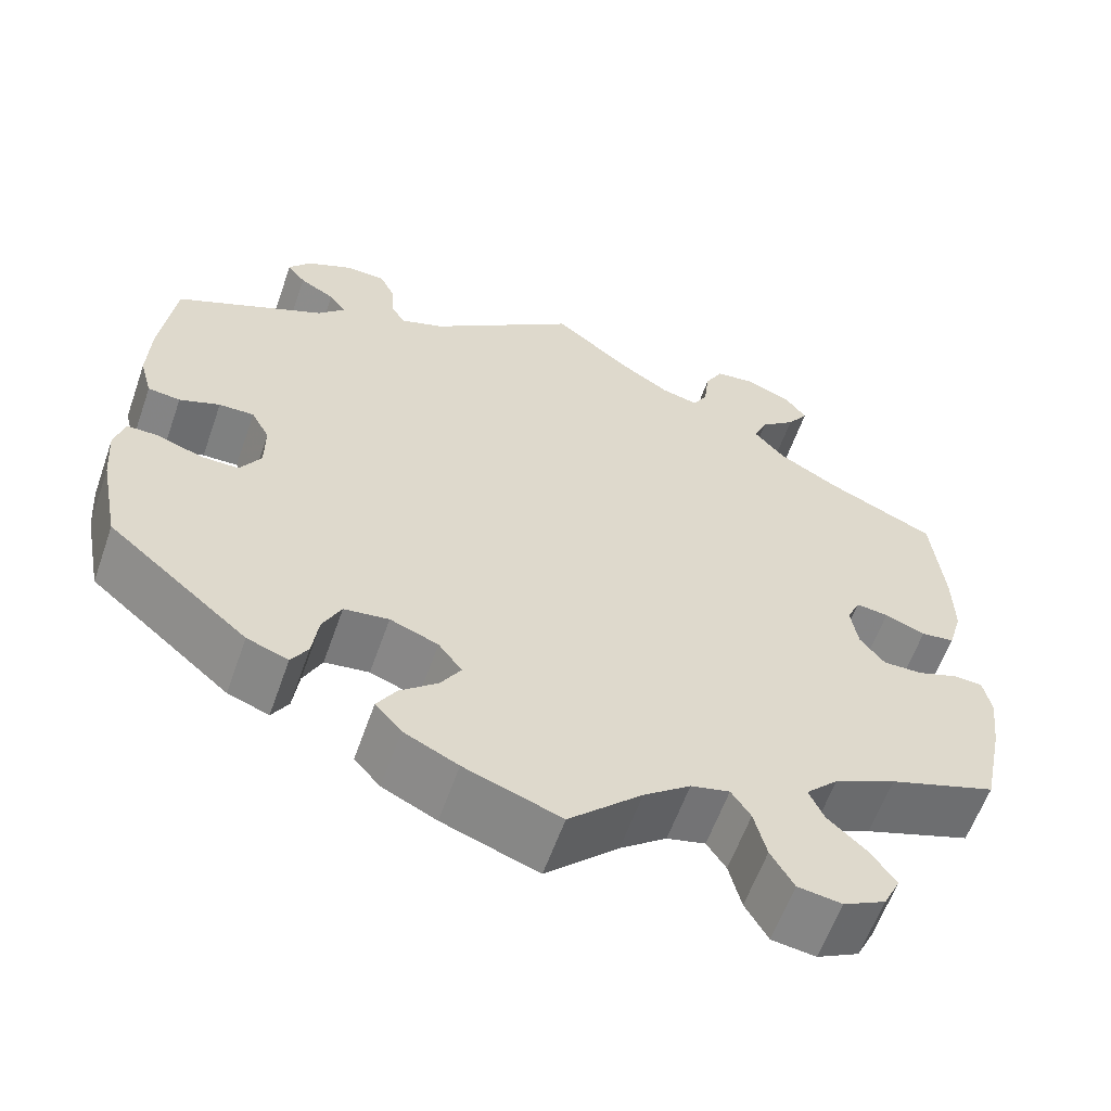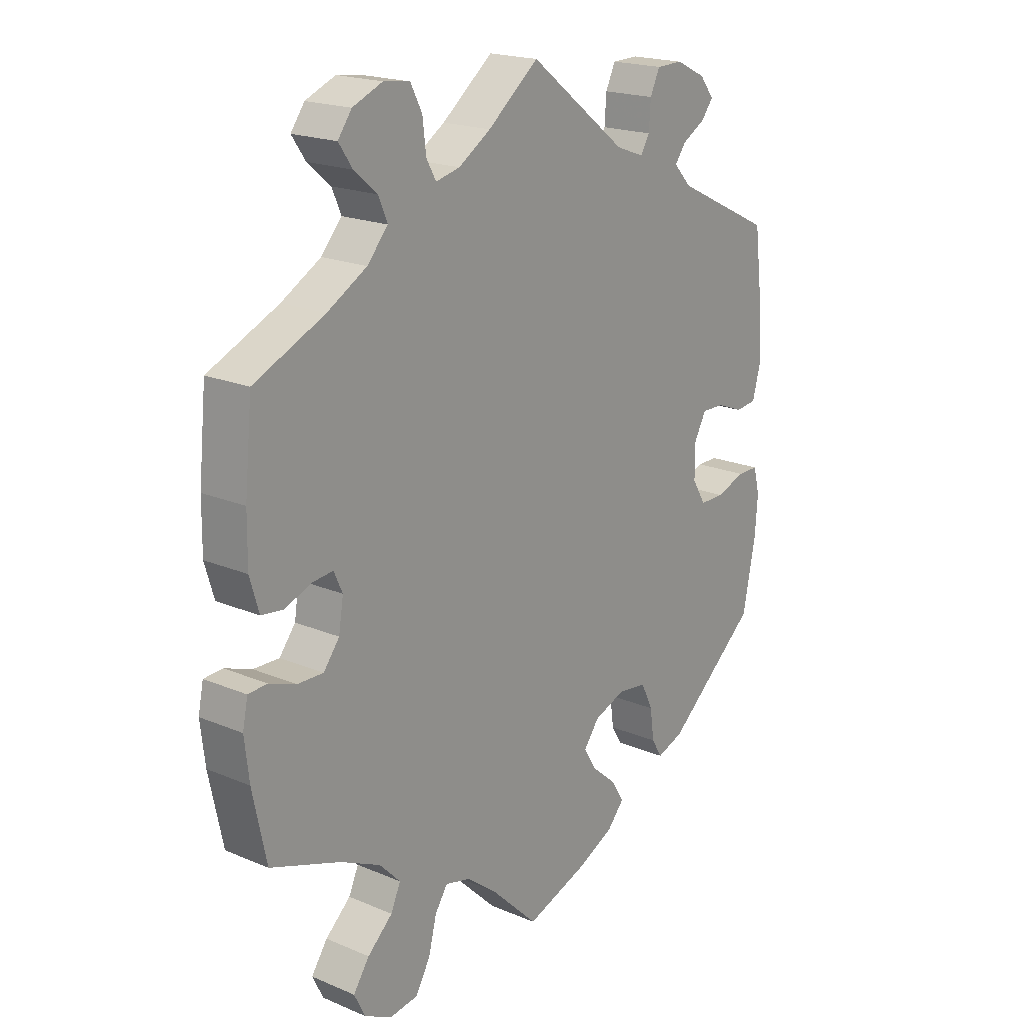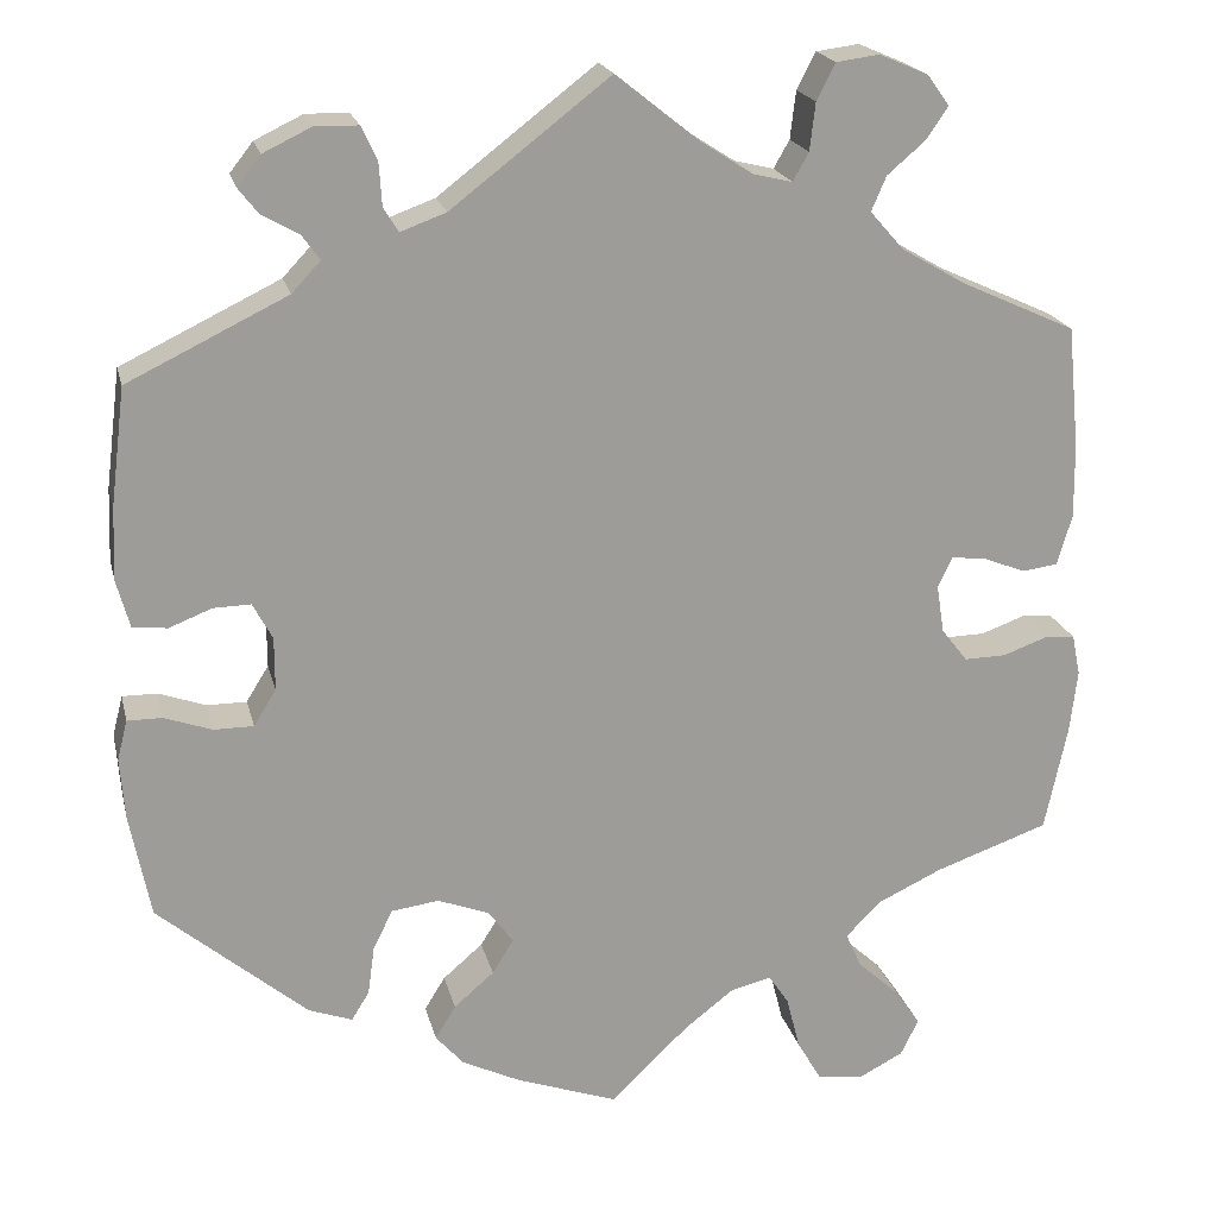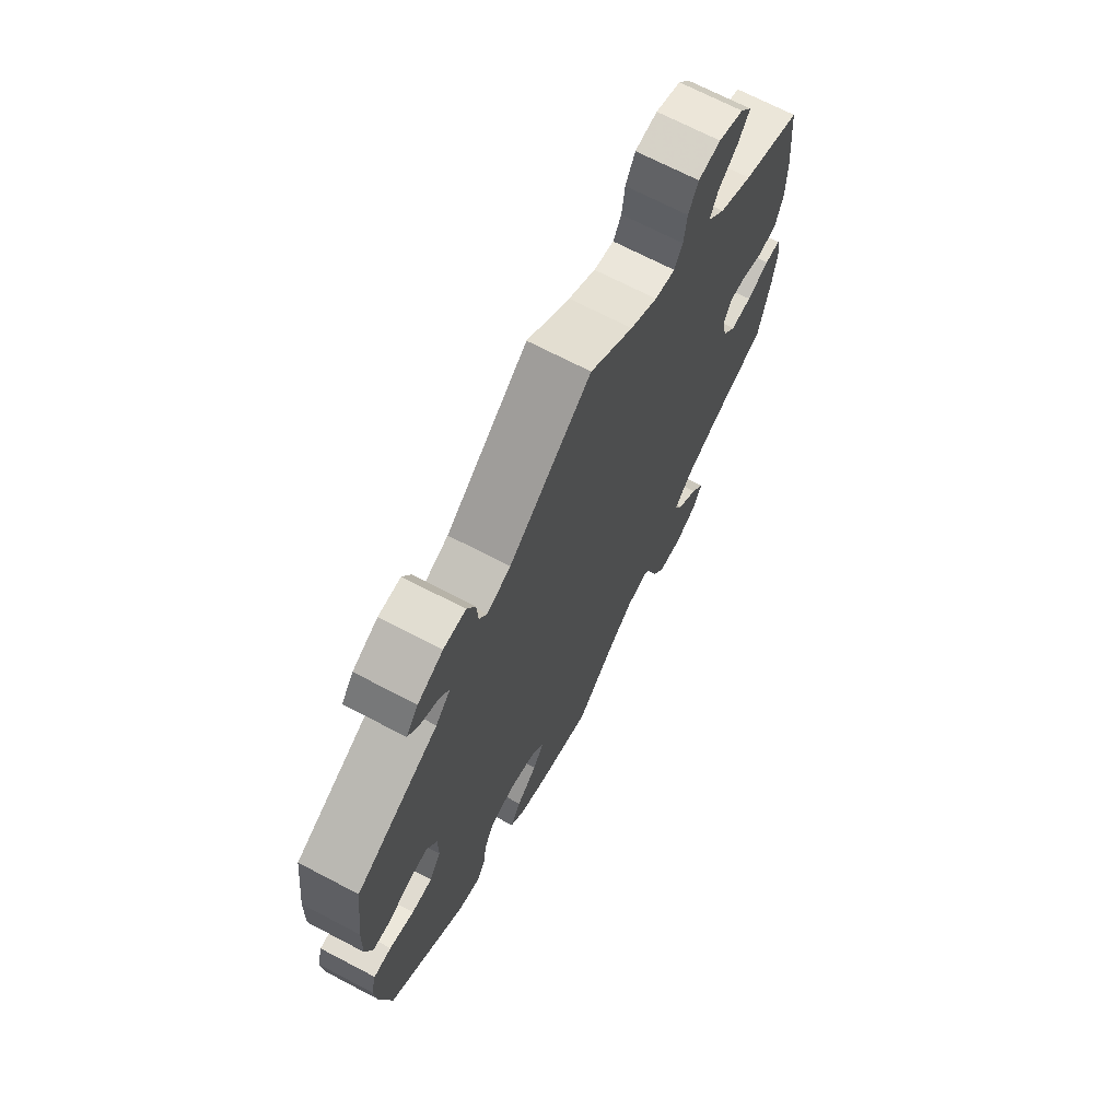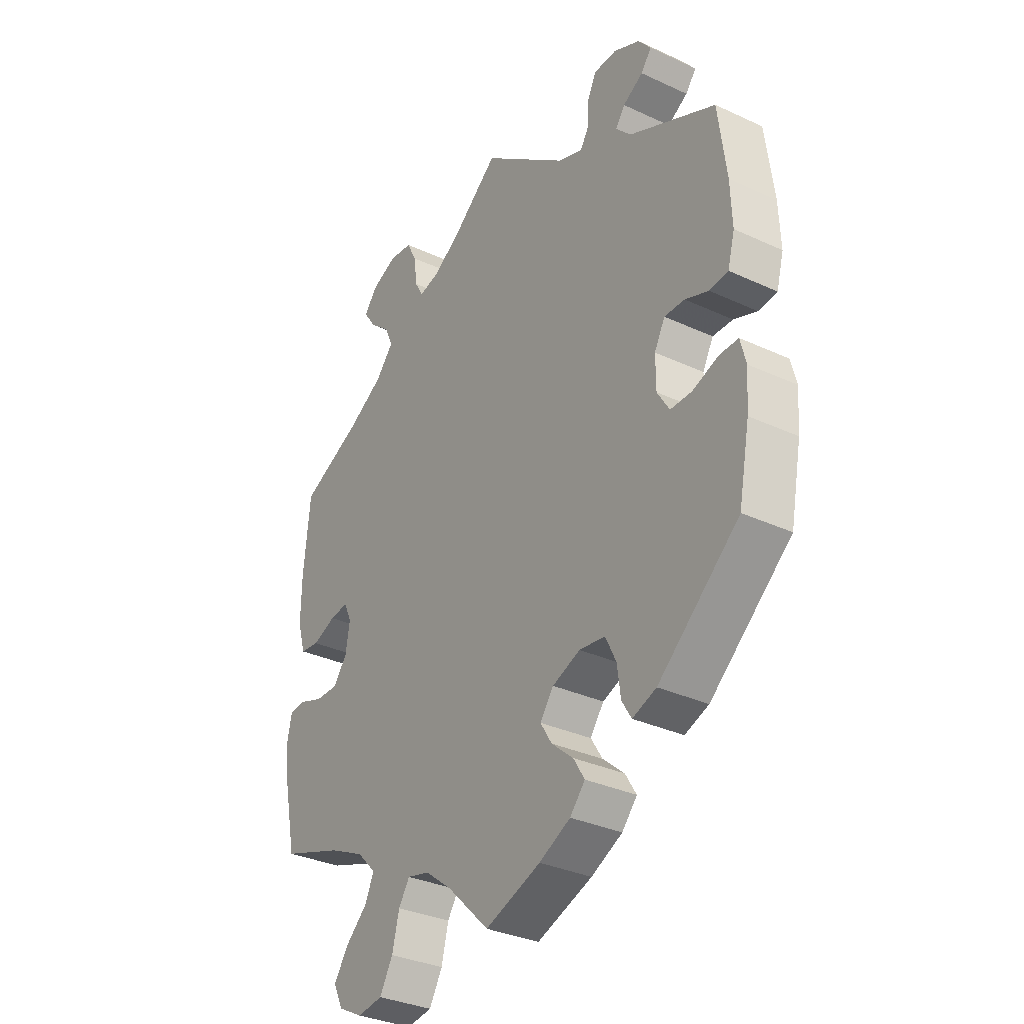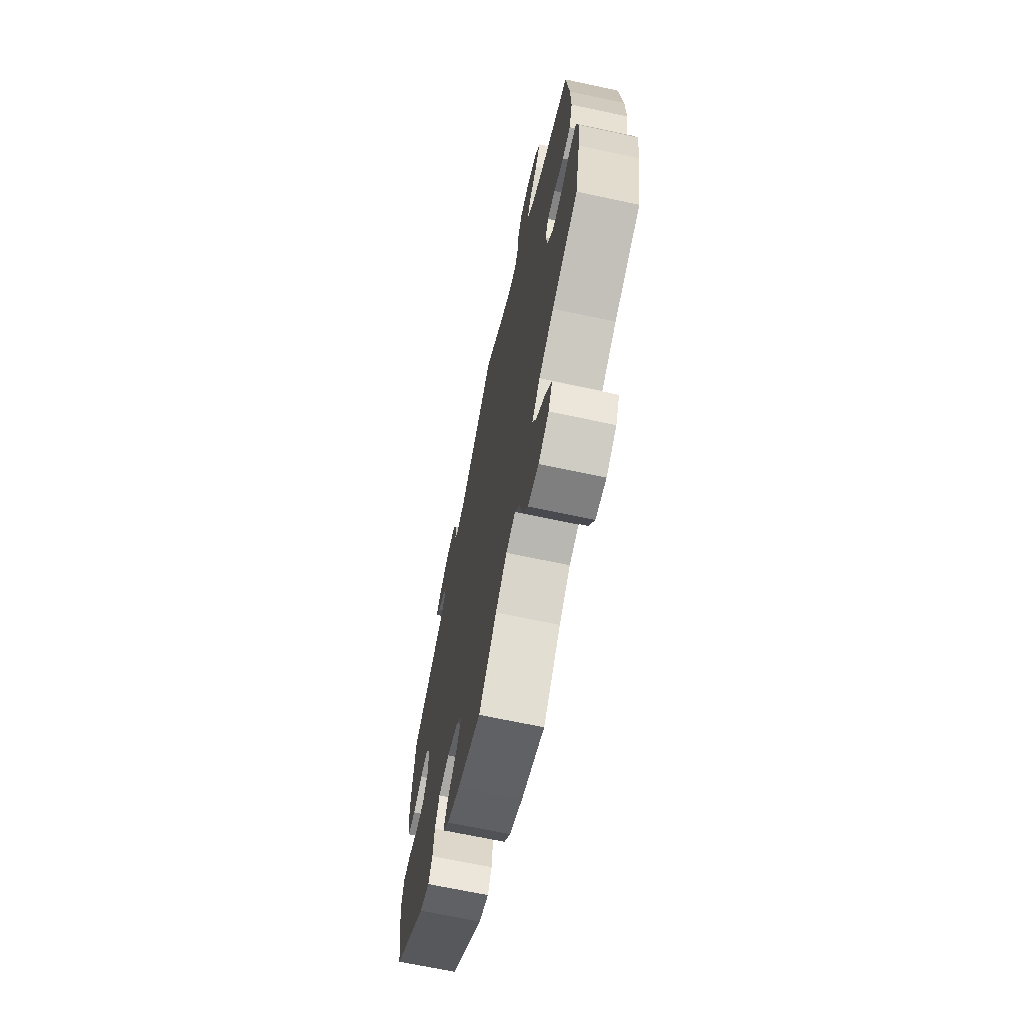
<metadata>
{"format":"obj","ext":"obj","renderer":"f3d","projection":"perspective","resolution":1024,"background":"white","views":[{"elev":-60.3,"azim":-19.4,"up":"+Z"},{"elev":19.5,"azim":128.3,"up":"+Z"},{"elev":20.0,"azim":-13.0,"up":"+Z"},{"elev":70.0,"azim":-62.4,"up":"+Z"},{"elev":-33.1,"azim":-122.6,"up":"+Z"},{"elev":-67.8,"azim":77.9,"up":"+Z"}]}
</metadata>
<code>
v -0.522 0.07 -0.177
v -0.527 0.07 -0.111
v -0.516 0.07 -0.068
v -0.479 0.07 -0.068
v -0.428 0.07 -0.086
v -0.385 0.07 -0.086
v -0.361 0.07 -0.047
v -0.361 0.07 0.01
v -0.382 0.07 0.049
v -0.422 0.07 0.048
v -0.468 0.07 0.03
v -0.505 0.07 0.034
v -0.519 0.07 0.085
v -0.516 0.07 0.162
v -0.5 0.07 0.289
v -0.329 0.07 0.372
v -0.298 0.07 0.405
v -0.317 0.07 0.431
v -0.357 0.07 0.454
v -0.378 0.07 0.481
v -0.353 0.07 0.513
v -0.301 0.07 0.538
v -0.255 0.07 0.537
v -0.238 0.07 0.501
v -0.235 0.07 0.455
v -0.219 0.07 0.429
v -0.17 0.07 0.447
v 0 0.07 0.578
v 0.089 0.07 0.507
v 0.145 0.07 0.471
v 0.187 0.07 0.461
v 0.204 0.07 0.491
v 0.21 0.07 0.542
v 0.23 0.07 0.581
v 0.276 0.07 0.587
v 0.328 0.07 0.565
v 0.352 0.07 0.532
v 0.328 0.07 0.497
v 0.288 0.07 0.463
v 0.272 0.07 0.426
v 0.308 0.07 0.385
v 0.377 0.07 0.345
v 0.5 0.07 0.289
v 0.513 0.07 0.157
v 0.514 0.07 0.078
v 0.498 0.07 0.024
v 0.46 0.07 0.019
v 0.414 0.07 0.037
v 0.377 0.07 0.041
v 0.362 0.07 0.008
v 0.37 0.07 -0.043
v 0.398 0.07 -0.079
v 0.443 0.07 -0.078
v 0.49 0.07 -0.061
v 0.523 0.07 -0.063
v 0.532 0.07 -0.107
v 0.524 0.07 -0.175
v 0.5 0.07 -0.289
v 0.378 0.07 -0.332
v 0.308 0.07 -0.365
v 0.271 0.07 -0.403
v 0.288 0.07 -0.441
v 0.332 0.07 -0.481
v 0.36 0.07 -0.522
v 0.341 0.07 -0.561
v 0.293 0.07 -0.586
v 0.243 0.07 -0.579
v 0.217 0.07 -0.534
v 0.203 0.07 -0.478
v 0.181 0.07 -0.445
v 0.137 0.07 -0.456
v 0.084 0.07 -0.497
v 0.001 0.07 -0.578
v -0.109 0.07 -0.539
v -0.171 0.07 -0.509
v -0.201 0.07 -0.475
v -0.179 0.07 -0.439
v -0.136 0.07 -0.402
v -0.113 0.07 -0.365
v -0.14 0.07 -0.329
v -0.195 0.07 -0.308
v -0.246 0.07 -0.315
v -0.267 0.07 -0.358
v -0.274 0.07 -0.41
v -0.293 0.07 -0.441
v -0.34 0.07 -0.424
v -0.5 0.07 -0.289
v -0.522 0 -0.177
v -0.527 0 -0.111
v -0.516 0 -0.068
v -0.479 0 -0.068
v -0.428 0 -0.086
v -0.385 0 -0.086
v -0.361 0 -0.047
v -0.361 0 0.01
v -0.382 0 0.049
v -0.422 0 0.048
v -0.468 0 0.03
v -0.505 0 0.034
v -0.519 0 0.085
v -0.516 0 0.162
v -0.5 0 0.289
v -0.329 0 0.372
v -0.298 0 0.405
v -0.317 0 0.431
v -0.357 0 0.454
v -0.378 0 0.481
v -0.353 0 0.513
v -0.301 0 0.538
v -0.255 0 0.537
v -0.238 0 0.501
v -0.235 0 0.455
v -0.219 0 0.429
v -0.17 0 0.447
v 0 0 0.578
v 0.089 0 0.507
v 0.145 0 0.471
v 0.187 0 0.461
v 0.204 0 0.491
v 0.21 0 0.542
v 0.23 0 0.581
v 0.276 0 0.587
v 0.328 0 0.565
v 0.352 0 0.532
v 0.328 0 0.497
v 0.288 0 0.463
v 0.272 0 0.426
v 0.308 0 0.385
v 0.377 0 0.345
v 0.5 0 0.289
v 0.513 0 0.157
v 0.514 0 0.078
v 0.498 0 0.024
v 0.46 0 0.019
v 0.414 0 0.037
v 0.377 0 0.041
v 0.362 0 0.008
v 0.37 0 -0.043
v 0.398 0 -0.079
v 0.443 0 -0.078
v 0.49 0 -0.061
v 0.523 0 -0.063
v 0.532 0 -0.107
v 0.524 0 -0.175
v 0.5 0 -0.289
v 0.378 0 -0.332
v 0.308 0 -0.365
v 0.271 0 -0.403
v 0.288 0 -0.441
v 0.332 0 -0.481
v 0.36 0 -0.522
v 0.341 0 -0.561
v 0.293 0 -0.586
v 0.243 0 -0.579
v 0.217 0 -0.534
v 0.203 0 -0.478
v 0.181 0 -0.445
v 0.137 0 -0.456
v 0.084 0 -0.497
v 0.001 0 -0.578
v -0.109 0 -0.539
v -0.171 0 -0.509
v -0.201 0 -0.475
v -0.179 0 -0.439
v -0.136 0 -0.402
v -0.113 0 -0.365
v -0.14 0 -0.329
v -0.195 0 -0.308
v -0.246 0 -0.315
v -0.267 0 -0.358
v -0.274 0 -0.41
v -0.293 0 -0.441
v -0.34 0 -0.424
v -0.5 0 -0.289
f 83 84 85 86
f 82 83 86 87
f 81 82 87 1
f 75 76 77 78
f 75 78 79
f 72 73 74 75
f 71 72 75 79
f 70 71 79 80
f 66 67 68 69
f 66 69 70
f 65 66 70
f 62 63 64 65
f 61 62 65 70
f 60 61 70 80
f 56 57 58 59
f 53 54 55 56
f 52 53 56 59
f 51 52 59 60
f 45 46 47 48
f 45 48 49
f 42 43 44 45
f 41 42 45 49
f 40 41 49 50
f 36 37 38 39
f 36 39 40
f 35 36 40
f 32 33 34 35
f 31 32 35 40
f 30 31 40 50
f 27 28 29
f 26 27 29 30
f 22 23 24 25
f 22 25 26
f 21 22 26
f 18 19 20 21
f 17 18 21 26
f 16 17 26 30
f 10 11 12 13
f 9 10 13 14
f 2 3 4 5
f 2 5 6
f 1 2 6
f 81 1 6
f 80 81 6 7
f 60 80 7 8
f 51 60 8 9
f 16 30 50 51
f 15 16 51
f 9 14 15 51
f 173 172 171 170
f 174 173 170 169
f 88 174 169 168
f 165 164 163 162
f 166 165 162
f 162 161 160 159
f 166 162 159 158
f 167 166 158 157
f 156 155 154 153
f 157 156 153
f 157 153 152
f 152 151 150 149
f 157 152 149 148
f 167 157 148 147
f 146 145 144 143
f 143 142 141 140
f 146 143 140 139
f 147 146 139 138
f 135 134 133 132
f 136 135 132
f 132 131 130 129
f 136 132 129 128
f 137 136 128 127
f 126 125 124 123
f 127 126 123
f 127 123 122
f 122 121 120 119
f 127 122 119 118
f 137 127 118 117
f 116 115 114
f 117 116 114 113
f 112 111 110 109
f 113 112 109
f 113 109 108
f 108 107 106 105
f 113 108 105 104
f 117 113 104 103
f 100 99 98 97
f 101 100 97 96
f 92 91 90 89
f 93 92 89
f 93 89 88
f 93 88 168
f 94 93 168 167
f 95 94 167 147
f 96 95 147 138
f 138 137 117 103
f 138 103 102
f 138 102 101 96
f 1 88 89 2
f 2 89 90 3
f 3 90 91 4
f 4 91 92 5
f 5 92 93 6
f 6 93 94 7
f 7 94 95 8
f 8 95 96 9
f 9 96 97 10
f 10 97 98 11
f 11 98 99 12
f 12 99 100 13
f 13 100 101 14
f 14 101 102 15
f 15 102 103 16
f 16 103 104 17
f 17 104 105 18
f 18 105 106 19
f 19 106 107 20
f 20 107 108 21
f 21 108 109 22
f 22 109 110 23
f 23 110 111 24
f 24 111 112 25
f 25 112 113 26
f 26 113 114 27
f 27 114 115 28
f 28 115 116 29
f 29 116 117 30
f 30 117 118 31
f 31 118 119 32
f 32 119 120 33
f 33 120 121 34
f 34 121 122 35
f 35 122 123 36
f 36 123 124 37
f 37 124 125 38
f 38 125 126 39
f 39 126 127 40
f 40 127 128 41
f 41 128 129 42
f 42 129 130 43
f 43 130 131 44
f 44 131 132 45
f 45 132 133 46
f 46 133 134 47
f 47 134 135 48
f 48 135 136 49
f 49 136 137 50
f 50 137 138 51
f 51 138 139 52
f 52 139 140 53
f 53 140 141 54
f 54 141 142 55
f 55 142 143 56
f 56 143 144 57
f 57 144 145 58
f 58 145 146 59
f 59 146 147 60
f 60 147 148 61
f 61 148 149 62
f 62 149 150 63
f 63 150 151 64
f 64 151 152 65
f 65 152 153 66
f 66 153 154 67
f 67 154 155 68
f 68 155 156 69
f 69 156 157 70
f 70 157 158 71
f 71 158 159 72
f 72 159 160 73
f 73 160 161 74
f 74 161 162 75
f 75 162 163 76
f 76 163 164 77
f 77 164 165 78
f 78 165 166 79
f 79 166 167 80
f 80 167 168 81
f 81 168 169 82
f 82 169 170 83
f 83 170 171 84
f 84 171 172 85
f 85 172 173 86
f 86 173 174 87
f 87 174 88 1

</code>
